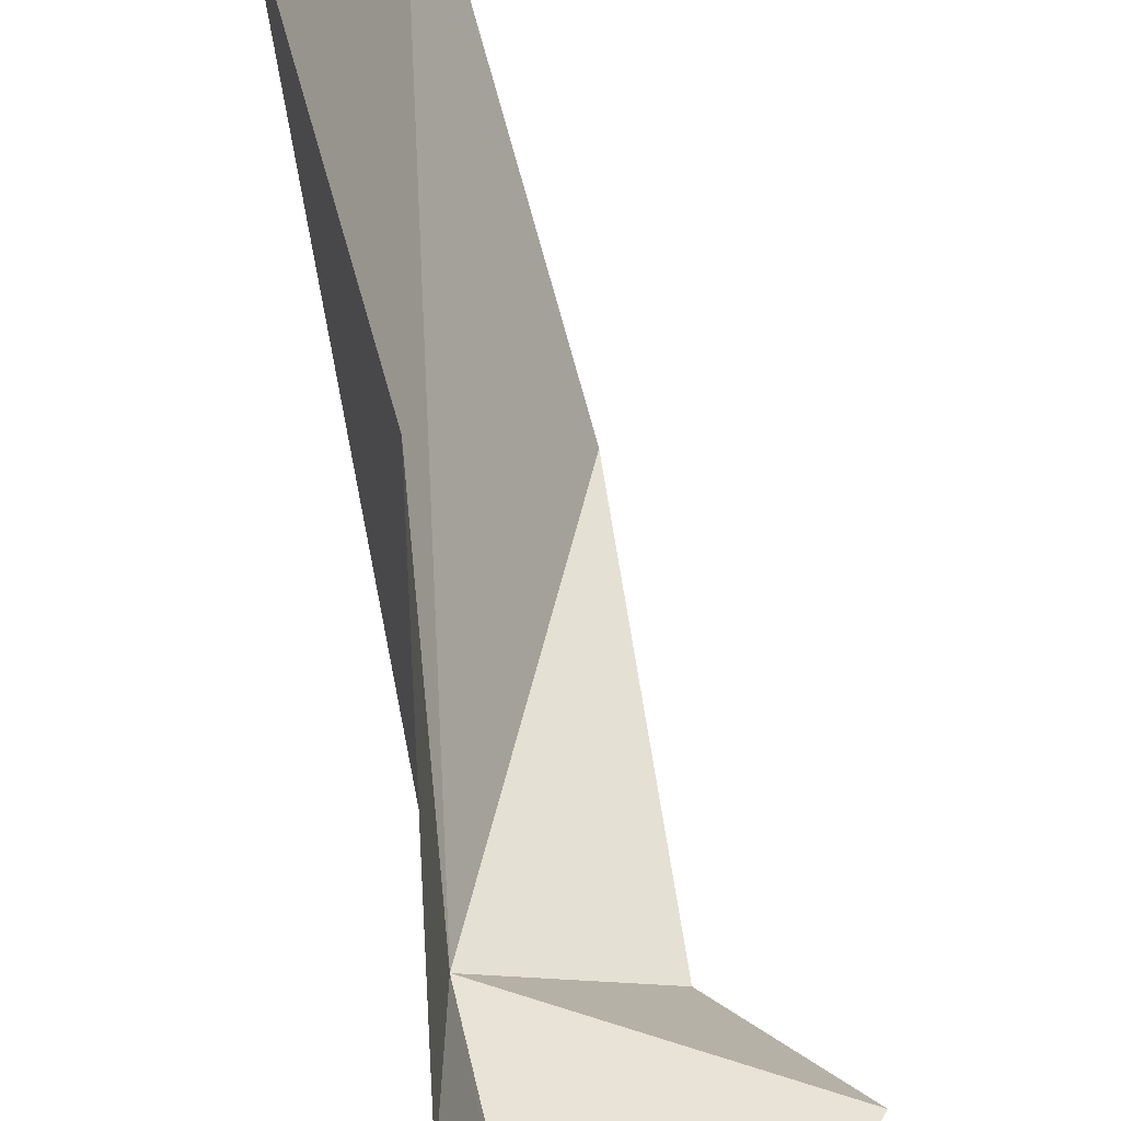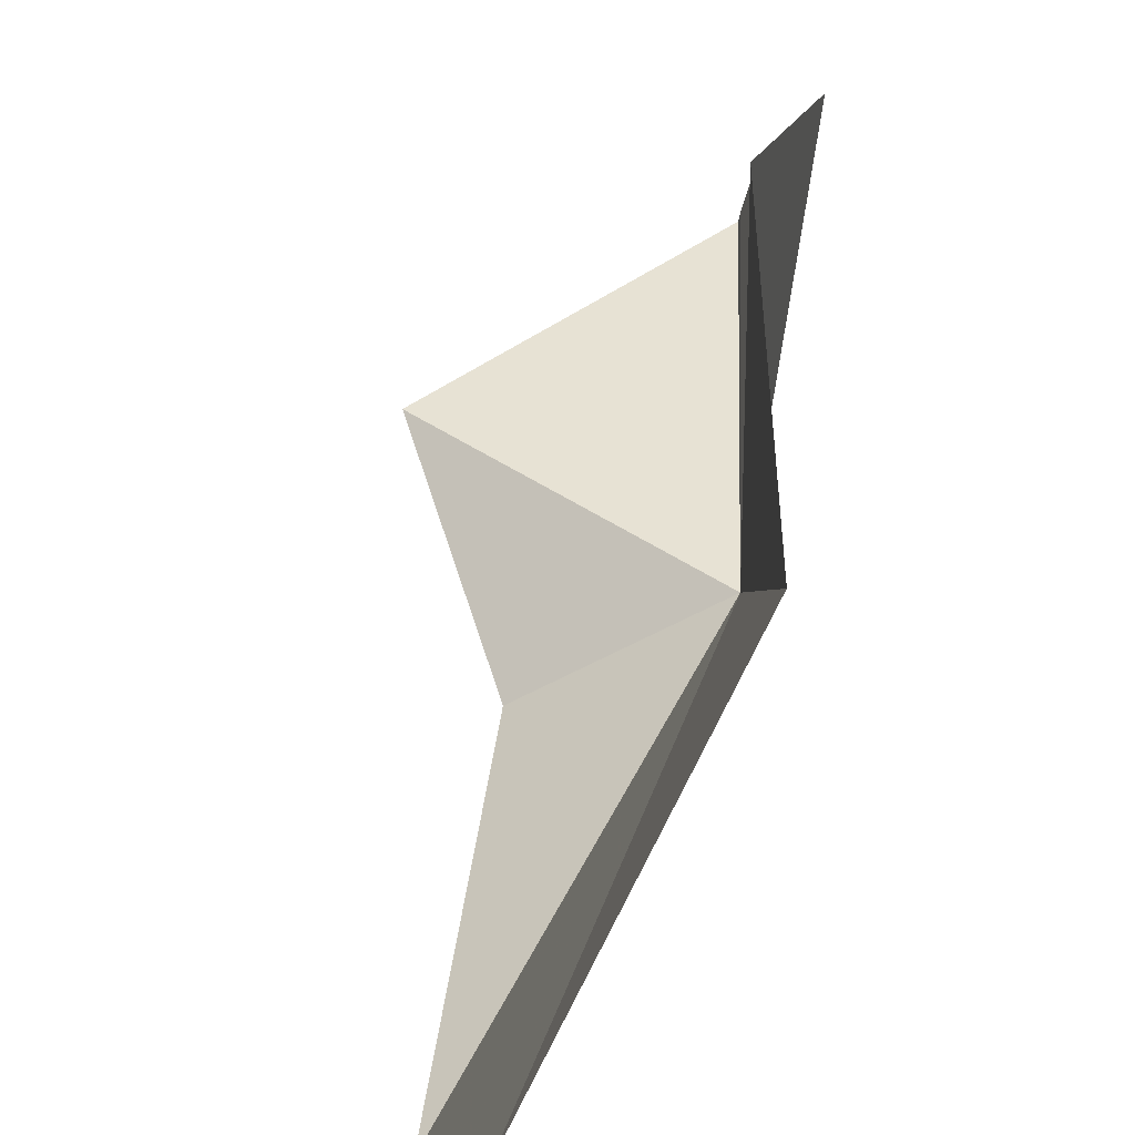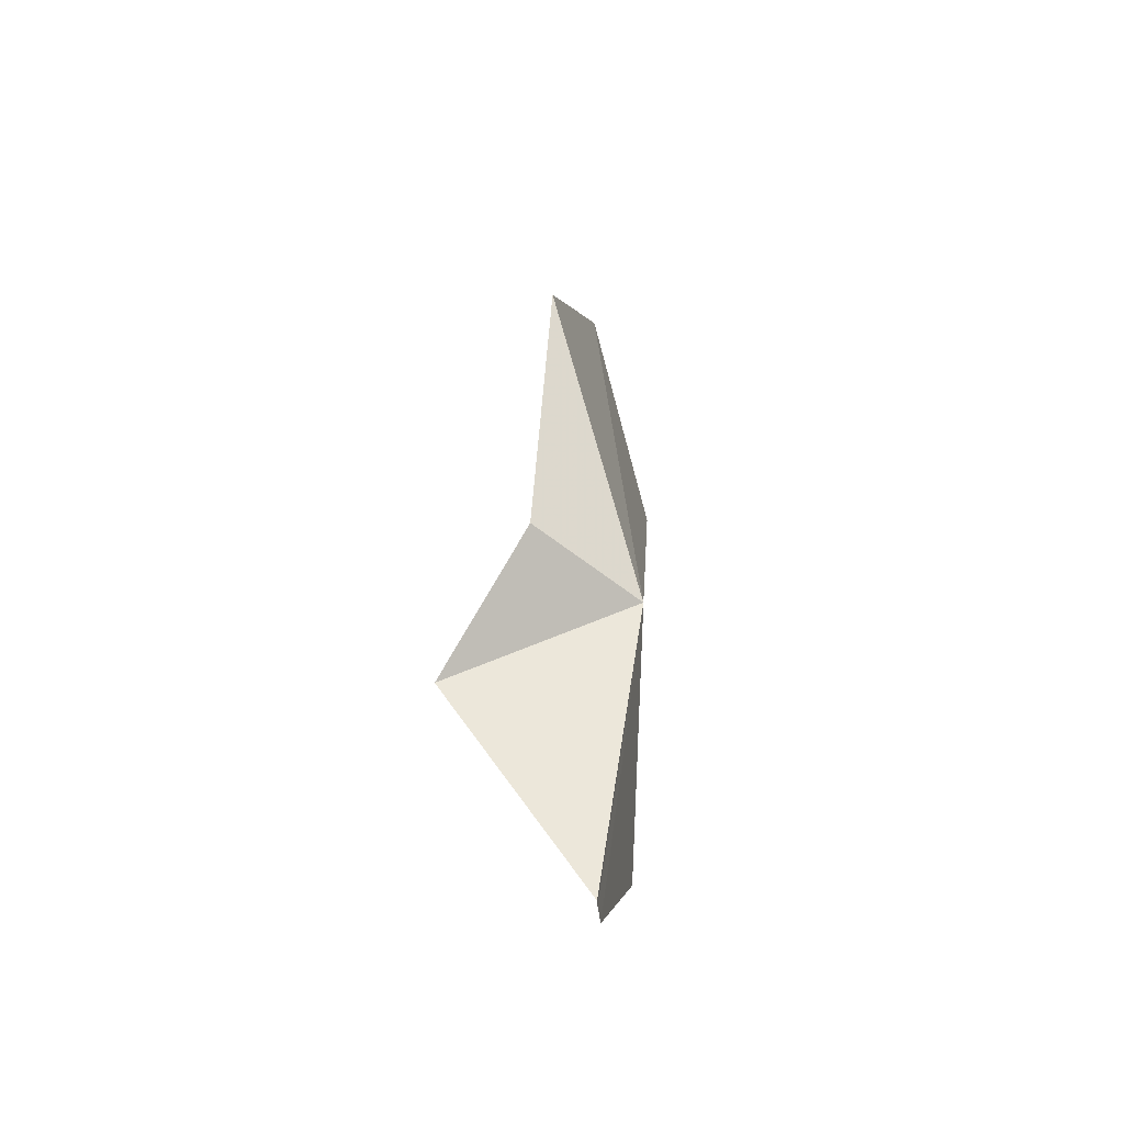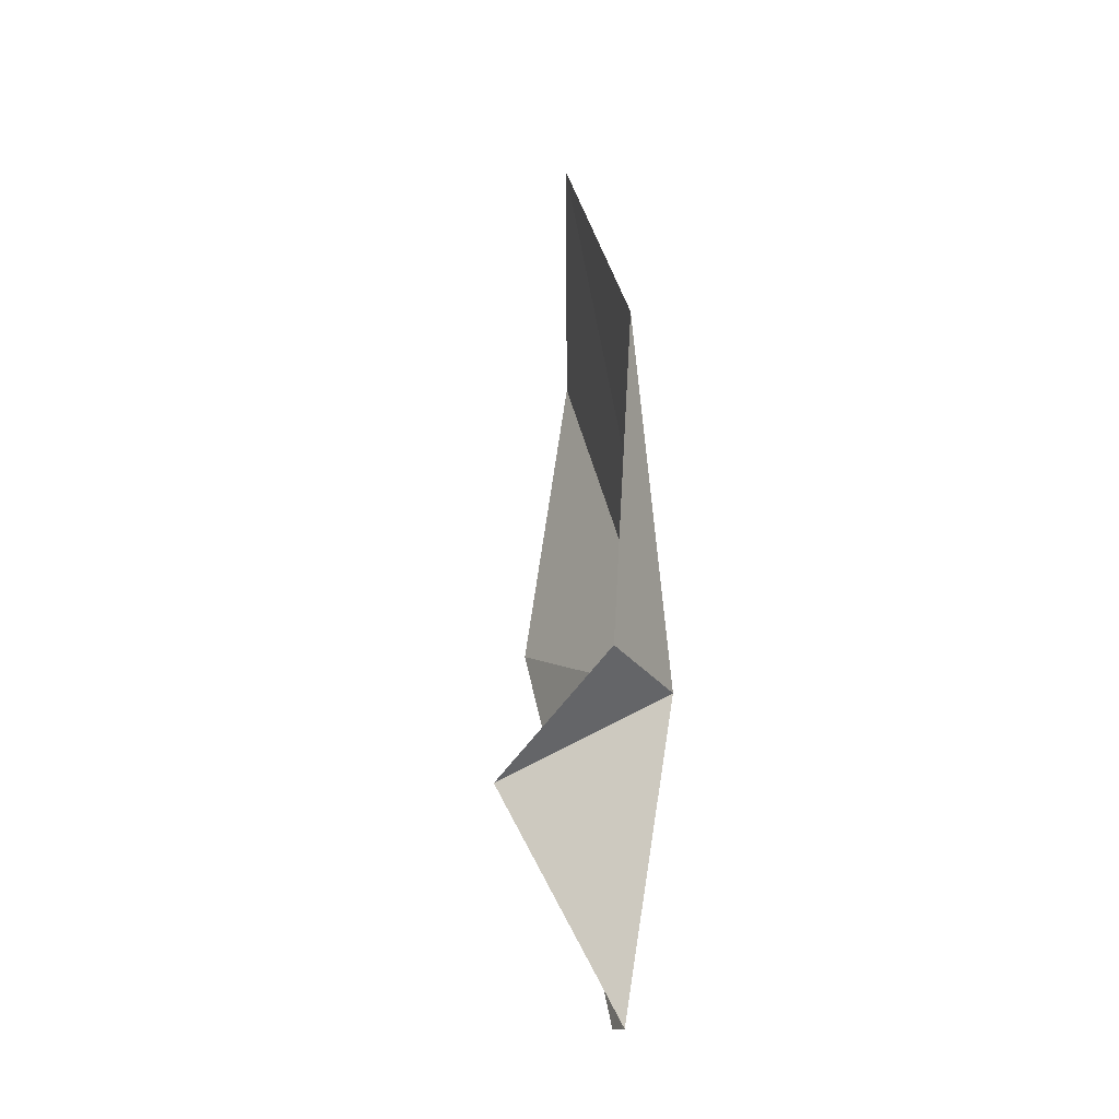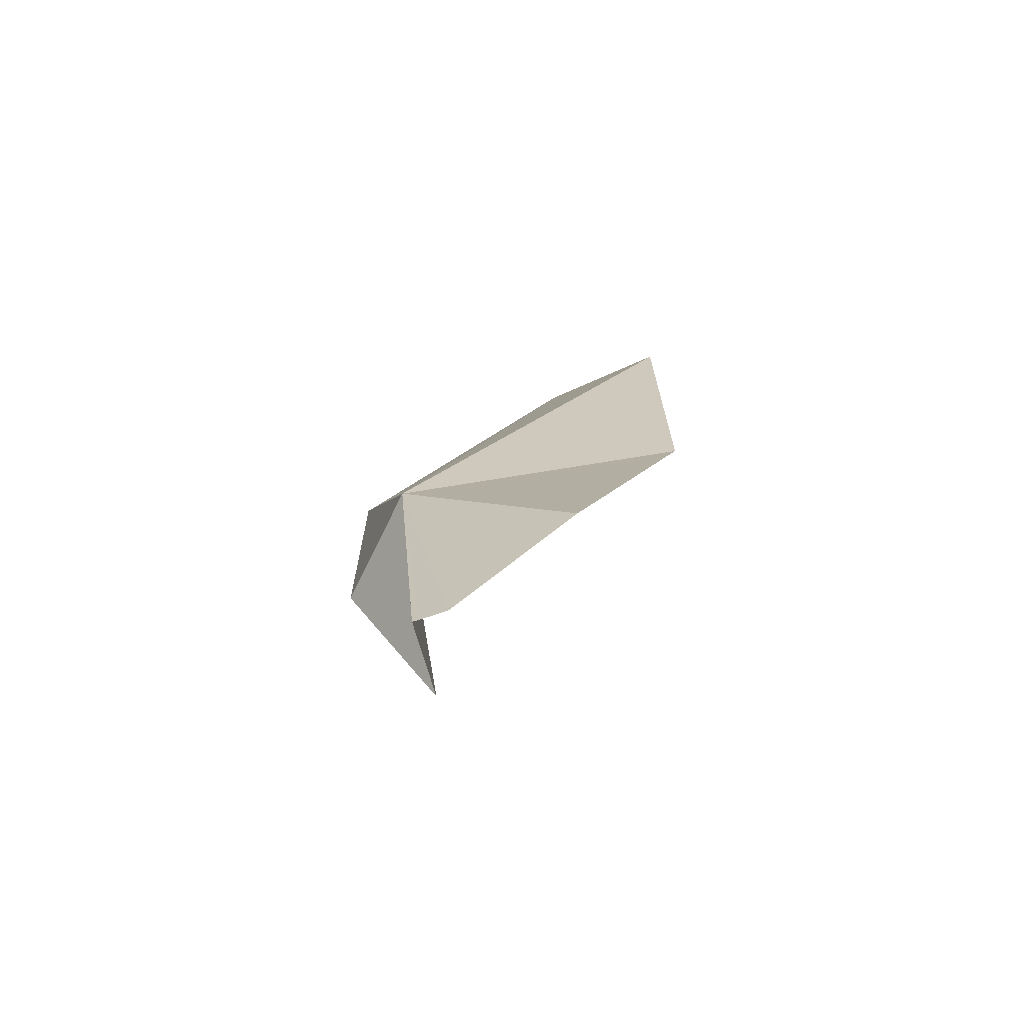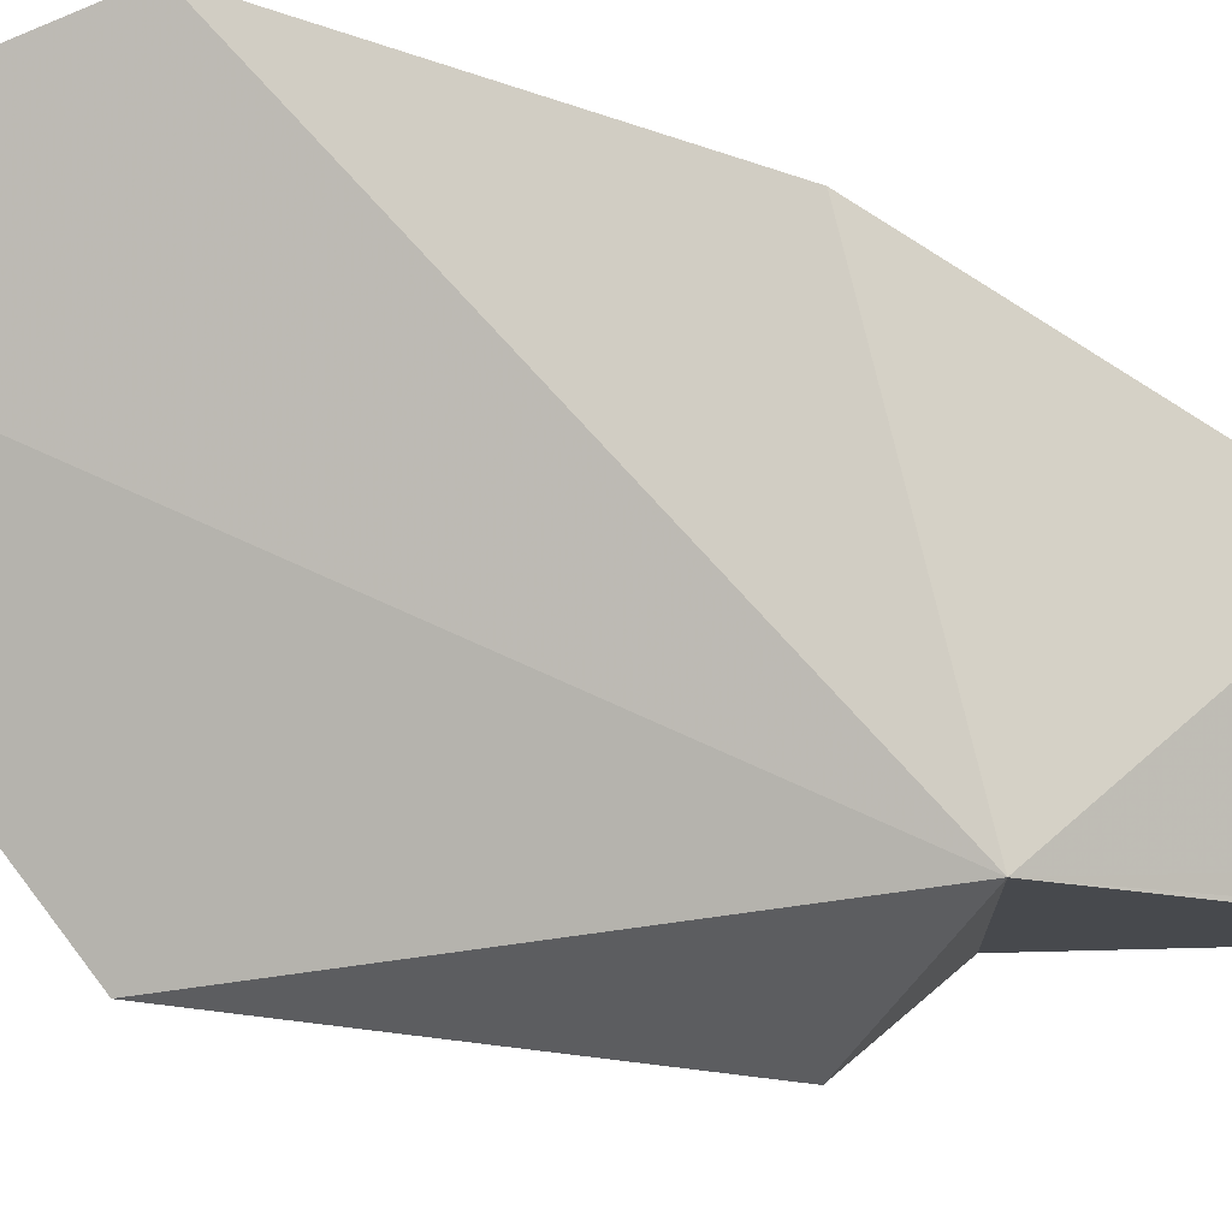
<metadata>
{"format":"obj","ext":"obj","renderer":"f3d","projection":"perspective","resolution":1024,"background":"white","views":[{"elev":53.4,"azim":175.9,"up":"+Y"},{"elev":34.5,"azim":9.4,"up":"+Y"},{"elev":-44.1,"azim":-7.9,"up":"+Z"},{"elev":-14.1,"azim":-32.9,"up":"+Z"},{"elev":-76.9,"azim":93.7,"up":"+Z"},{"elev":-19.2,"azim":63.2,"up":"+Y"}]}
</metadata>
<code>
v 12.98 -7.9 12.7
v 11.63 -7.167 2.973
v 11.67 -6.963 2.973
v 11.88 -6.19 2.973
v 13.38 -2.565 6.76
v 12.57 -2.688 31.56
v 14.97 0.9366 25.17
v 13.26 0.9366 15.31
v 7.236 -7.126 9.691
v 9.475 -9.895 13.44
v 10.05 -10.06 23.5
f 1 2 3
f 1 3 4
f 1 4 5
f 1 7 6
f 1 8 7
f 1 10 9
f 1 11 10
f 1 5 8
f 1 9 2
f 1 6 11

</code>
